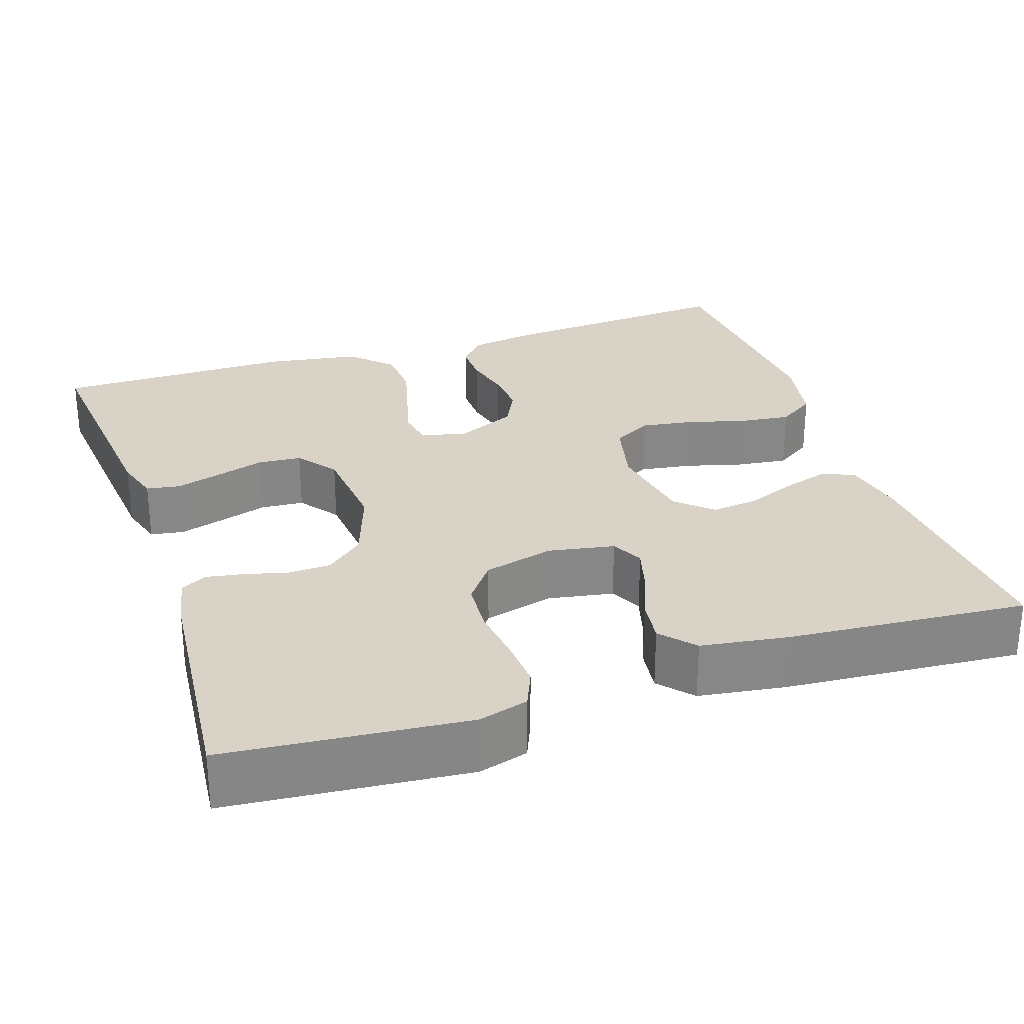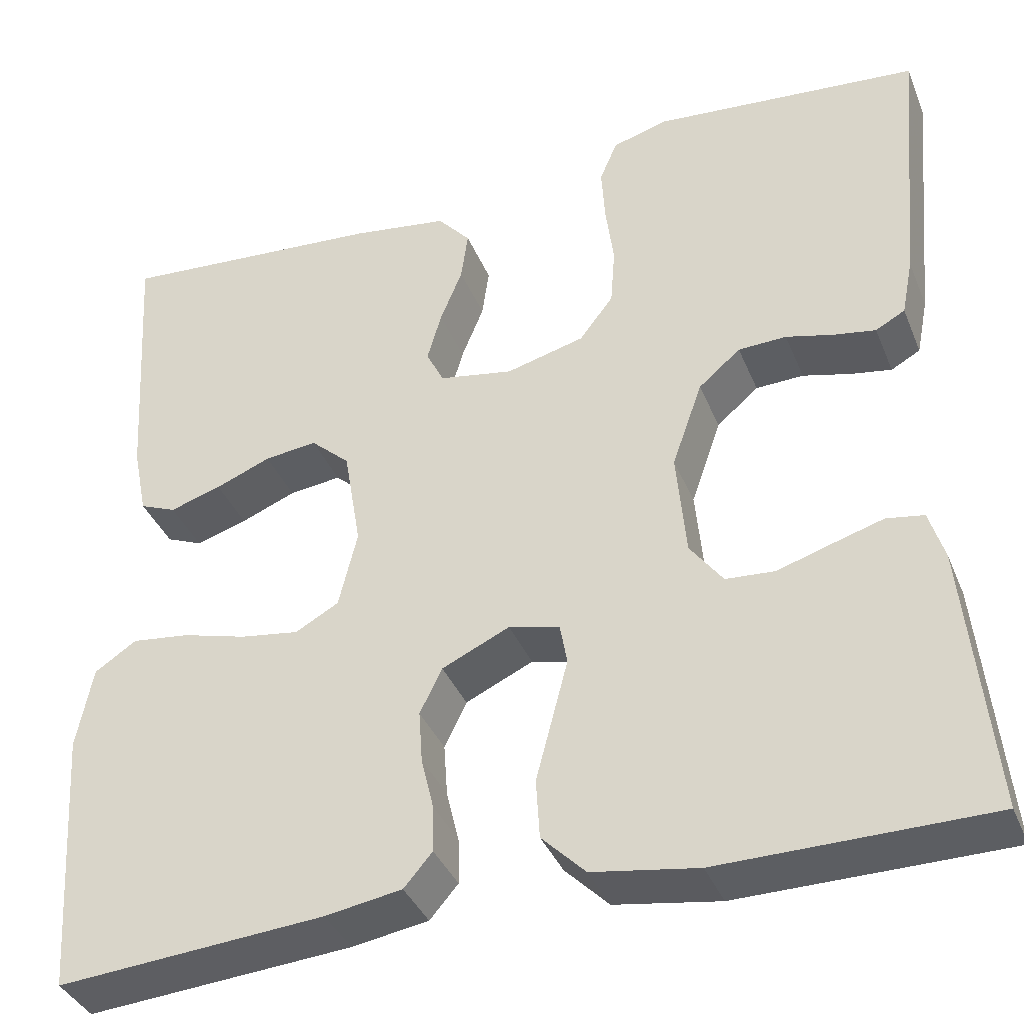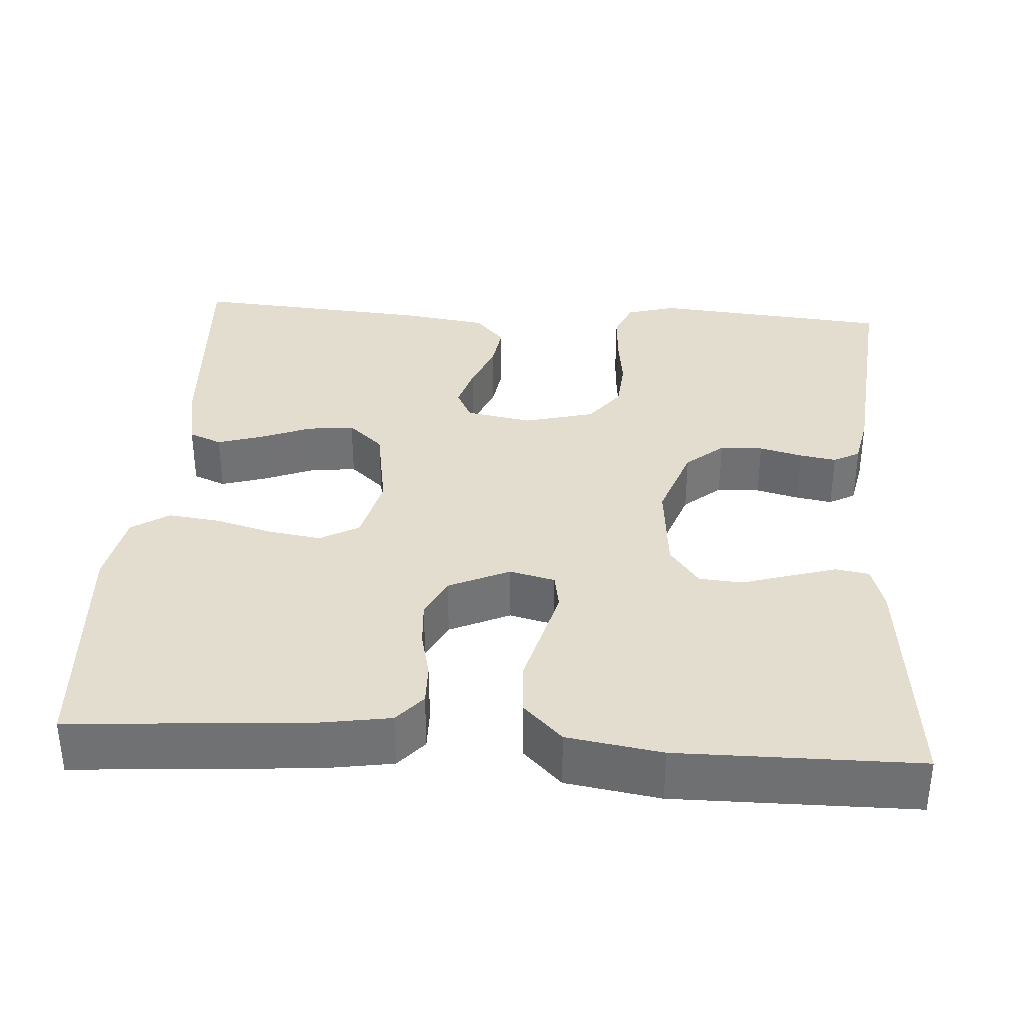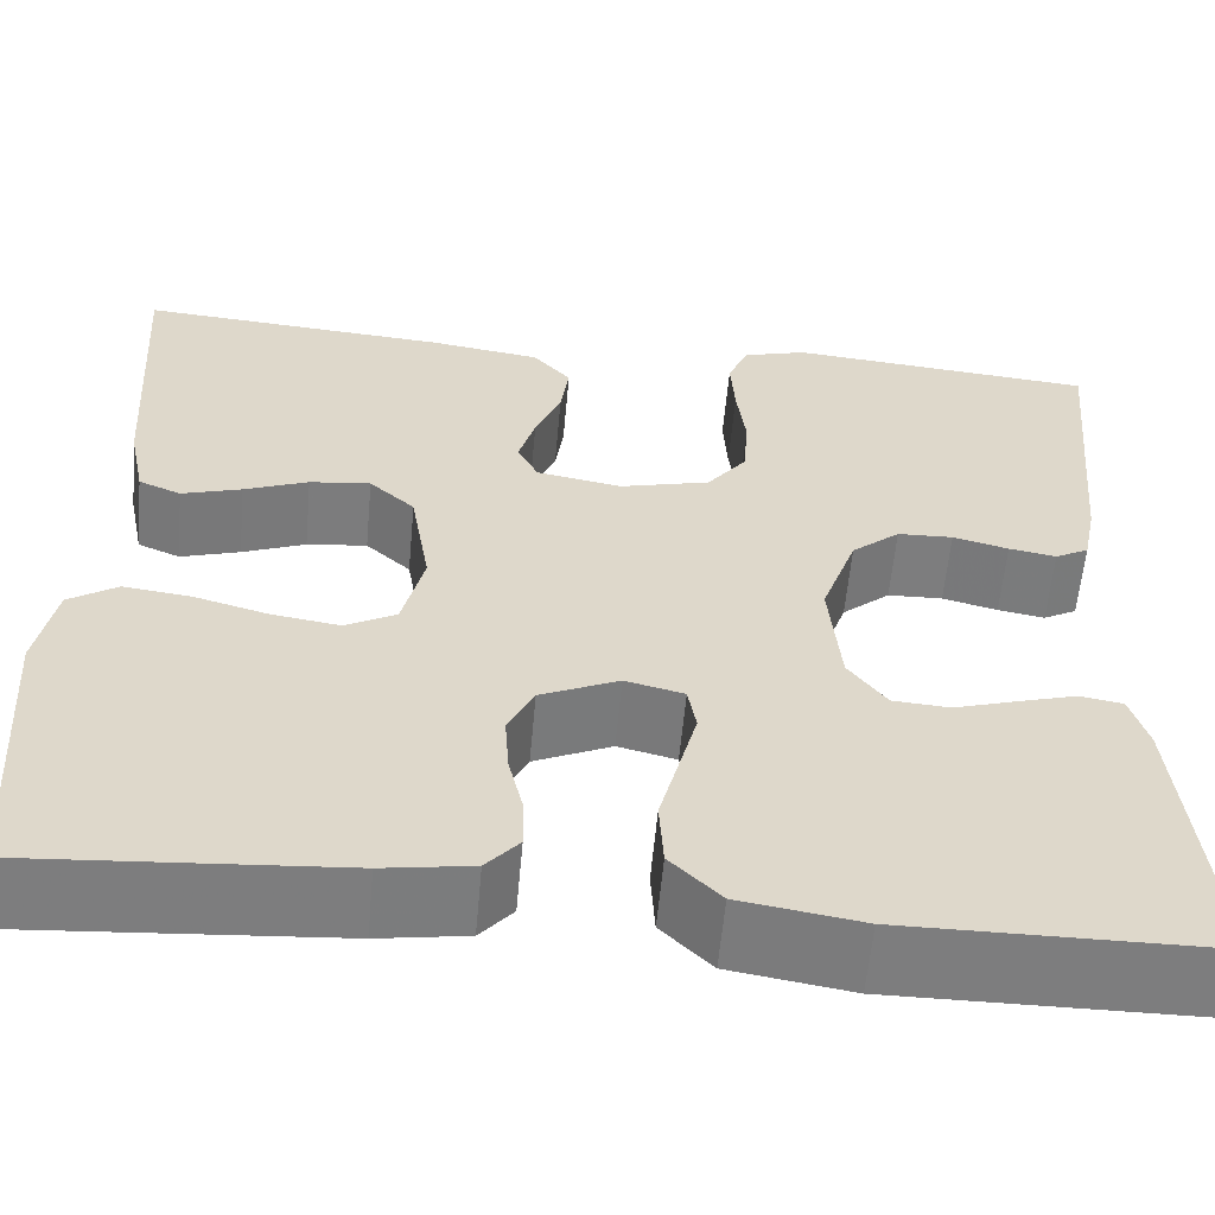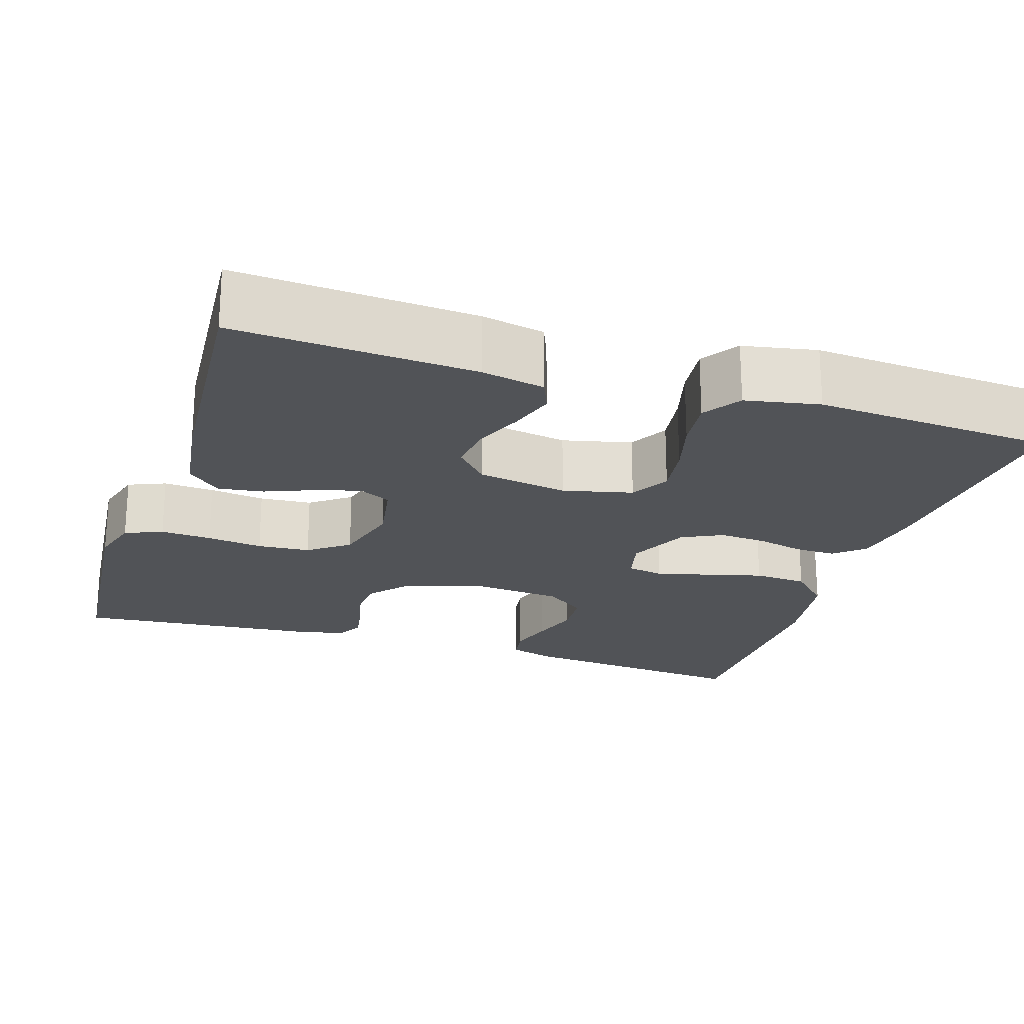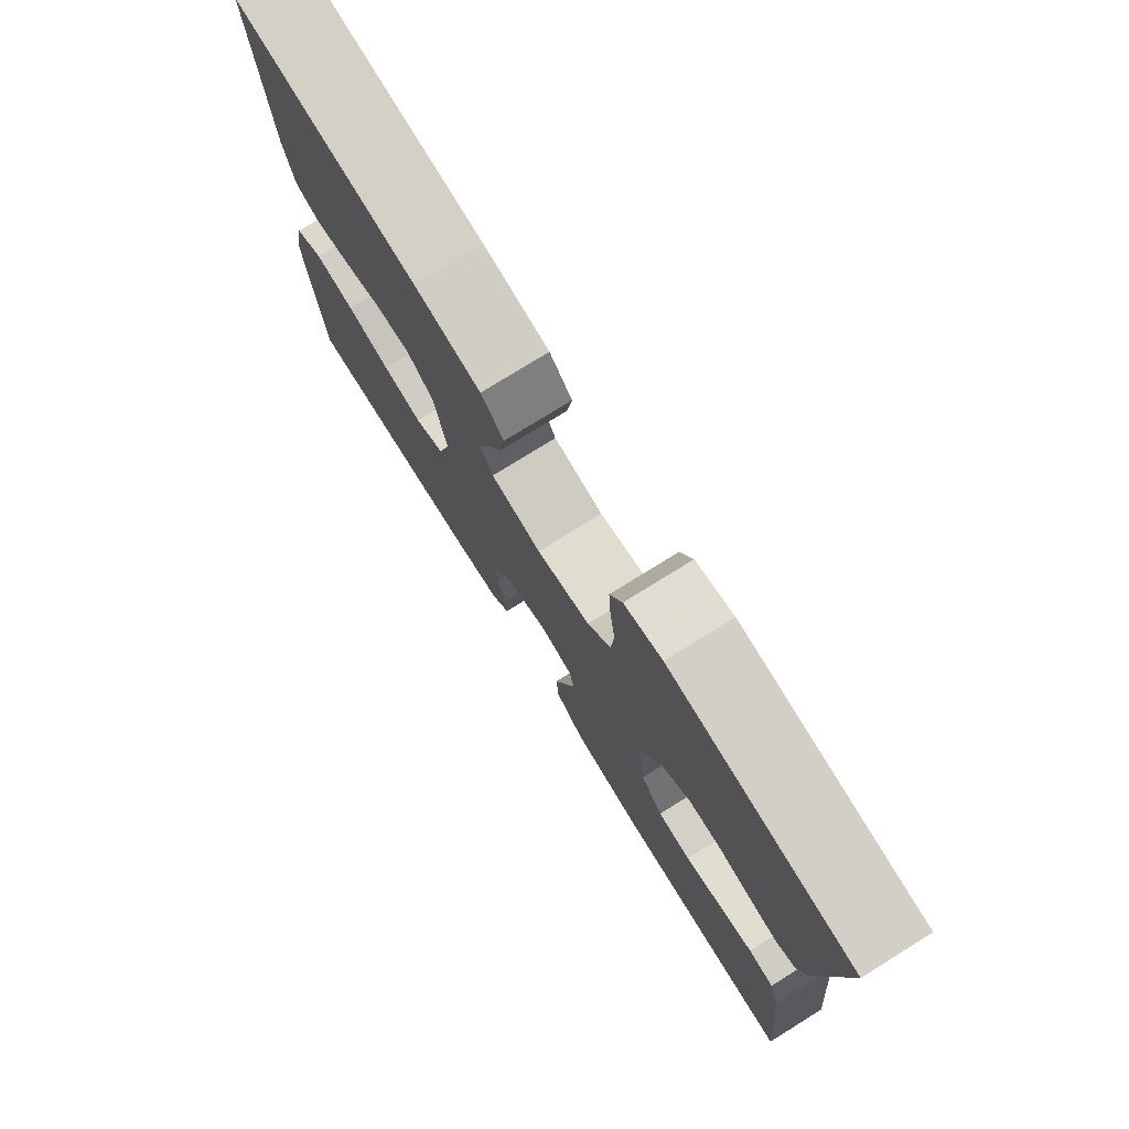
<metadata>
{"format":"obj","ext":"obj","renderer":"f3d","projection":"perspective","resolution":1024,"background":"white","views":[{"elev":28.0,"azim":-18.5,"up":"+Y"},{"elev":-37.7,"azim":-159.2,"up":"+Z"},{"elev":34.8,"azim":-176.1,"up":"+Y"},{"elev":-59.1,"azim":174.8,"up":"+Z"},{"elev":-21.9,"azim":72.1,"up":"+Y"},{"elev":77.3,"azim":-121.8,"up":"+Z"}]}
</metadata>
<code>
v 0.5 0.07 0.5
v 0.481 0.07 0.2
v 0.465 0.07 0.121
v 0.424 0.07 0.104
v 0.366 0.07 0.122
v 0.304 0.07 0.147
v 0.245 0.07 0.154
v 0.201 0.07 0.114
v 0.182 0.07 0
v 0.203 0.07 -0.087
v 0.252 0.07 -0.114
v 0.318 0.07 -0.104
v 0.39 0.07 -0.084
v 0.455 0.07 -0.076
v 0.502 0.07 -0.107
v 0.52 0.07 -0.2
v 0.5 0.07 -0.5
v 0.2 0.07 -0.477
v 0.114 0.07 -0.463
v 0.082 0.07 -0.426
v 0.083 0.07 -0.374
v 0.097 0.07 -0.315
v 0.101 0.07 -0.256
v 0.076 0.07 -0.205
v 0 0.07 -0.17
v -0.057 0.07 -0.184
v -0.065 0.07 -0.23
v -0.048 0.07 -0.295
v -0.029 0.07 -0.367
v -0.033 0.07 -0.434
v -0.082 0.07 -0.483
v -0.2 0.07 -0.502
v -0.5 0.07 -0.5
v -0.471 0.07 -0.2
v -0.454 0.07 -0.144
v -0.412 0.07 -0.137
v -0.355 0.07 -0.154
v -0.294 0.07 -0.173
v -0.239 0.07 -0.169
v -0.202 0.07 -0.119
v -0.191 0.07 0
v -0.225 0.07 0.097
v -0.272 0.07 0.137
v -0.326 0.07 0.139
v -0.38 0.07 0.125
v -0.426 0.07 0.117
v -0.459 0.07 0.135
v -0.472 0.07 0.2
v -0.5 0.07 0.5
v -0.2 0.07 0.527
v -0.138 0.07 0.509
v -0.118 0.07 0.462
v -0.122 0.07 0.398
v -0.131 0.07 0.328
v -0.126 0.07 0.262
v -0.088 0.07 0.212
v 0 0.07 0.189
v 0.083 0.07 0.204
v 0.103 0.07 0.244
v 0.087 0.07 0.3
v 0.062 0.07 0.362
v 0.054 0.07 0.419
v 0.091 0.07 0.461
v 0.2 0.07 0.477
v 0.5 0 0.5
v 0.481 0 0.2
v 0.465 0 0.121
v 0.424 0 0.104
v 0.366 0 0.122
v 0.304 0 0.147
v 0.245 0 0.154
v 0.201 0 0.114
v 0.182 0 0
v 0.203 0 -0.087
v 0.252 0 -0.114
v 0.318 0 -0.104
v 0.39 0 -0.084
v 0.455 0 -0.076
v 0.502 0 -0.107
v 0.52 0 -0.2
v 0.5 0 -0.5
v 0.2 0 -0.477
v 0.114 0 -0.463
v 0.082 0 -0.426
v 0.083 0 -0.374
v 0.097 0 -0.315
v 0.101 0 -0.256
v 0.076 0 -0.205
v 0 0 -0.17
v -0.057 0 -0.184
v -0.065 0 -0.23
v -0.048 0 -0.295
v -0.029 0 -0.367
v -0.033 0 -0.434
v -0.082 0 -0.483
v -0.2 0 -0.502
v -0.5 0 -0.5
v -0.471 0 -0.2
v -0.454 0 -0.144
v -0.412 0 -0.137
v -0.355 0 -0.154
v -0.294 0 -0.173
v -0.239 0 -0.169
v -0.202 0 -0.119
v -0.191 0 0
v -0.225 0 0.097
v -0.272 0 0.137
v -0.326 0 0.139
v -0.38 0 0.125
v -0.426 0 0.117
v -0.459 0 0.135
v -0.472 0 0.2
v -0.5 0 0.5
v -0.2 0 0.527
v -0.138 0 0.509
v -0.118 0 0.462
v -0.122 0 0.398
v -0.131 0 0.328
v -0.126 0 0.262
v -0.088 0 0.212
v 0 0 0.189
v 0.083 0 0.204
v 0.103 0 0.244
v 0.087 0 0.3
v 0.062 0 0.362
v 0.054 0 0.419
v 0.091 0 0.461
v 0.2 0 0.477
f 4 5 6
f 3 4 6
f 2 3 6
f 1 2 6
f 64 1 6
f 63 64 6
f 62 63 6
f 61 62 6
f 60 61 6
f 59 60 6 7
f 58 59 7 8
f 57 58 8 9
f 56 57 9 10
f 52 53 54
f 51 52 54
f 50 51 54
f 49 50 54
f 48 49 54
f 47 48 54
f 46 47 54
f 45 46 54
f 44 45 54
f 43 44 54 55
f 42 43 55 56
f 36 37 38
f 35 36 38
f 34 35 38
f 33 34 38
f 32 33 38
f 31 32 38
f 30 31 38
f 29 30 38
f 28 29 38
f 27 28 38 39
f 26 27 39 40
f 20 21 22
f 19 20 22
f 18 19 22
f 17 18 22
f 16 17 22
f 15 16 22
f 14 15 22
f 13 14 22
f 12 13 22
f 11 12 22 23
f 10 11 23 24
f 10 24 25
f 56 10 25
f 42 56 25
f 41 42 25
f 25 26 40 41
f 70 69 68
f 70 68 67
f 70 67 66
f 70 66 65
f 70 65 128
f 70 128 127
f 70 127 126
f 70 126 125
f 70 125 124
f 71 70 124 123
f 72 71 123 122
f 73 72 122 121
f 74 73 121 120
f 118 117 116
f 118 116 115
f 118 115 114
f 118 114 113
f 118 113 112
f 118 112 111
f 118 111 110
f 118 110 109
f 118 109 108
f 119 118 108 107
f 120 119 107 106
f 102 101 100
f 102 100 99
f 102 99 98
f 102 98 97
f 102 97 96
f 102 96 95
f 102 95 94
f 102 94 93
f 102 93 92
f 103 102 92 91
f 104 103 91 90
f 86 85 84
f 86 84 83
f 86 83 82
f 86 82 81
f 86 81 80
f 86 80 79
f 86 79 78
f 86 78 77
f 86 77 76
f 87 86 76 75
f 88 87 75 74
f 89 88 74
f 89 74 120
f 89 120 106
f 89 106 105
f 105 104 90 89
f 1 65 66 2
f 2 66 67 3
f 3 67 68 4
f 4 68 69 5
f 5 69 70 6
f 6 70 71 7
f 7 71 72 8
f 8 72 73 9
f 9 73 74 10
f 10 74 75 11
f 11 75 76 12
f 12 76 77 13
f 13 77 78 14
f 14 78 79 15
f 15 79 80 16
f 16 80 81 17
f 17 81 82 18
f 18 82 83 19
f 19 83 84 20
f 20 84 85 21
f 21 85 86 22
f 22 86 87 23
f 23 87 88 24
f 24 88 89 25
f 25 89 90 26
f 26 90 91 27
f 27 91 92 28
f 28 92 93 29
f 29 93 94 30
f 30 94 95 31
f 31 95 96 32
f 32 96 97 33
f 33 97 98 34
f 34 98 99 35
f 35 99 100 36
f 36 100 101 37
f 37 101 102 38
f 38 102 103 39
f 39 103 104 40
f 40 104 105 41
f 41 105 106 42
f 42 106 107 43
f 43 107 108 44
f 44 108 109 45
f 45 109 110 46
f 46 110 111 47
f 47 111 112 48
f 48 112 113 49
f 49 113 114 50
f 50 114 115 51
f 51 115 116 52
f 52 116 117 53
f 53 117 118 54
f 54 118 119 55
f 55 119 120 56
f 56 120 121 57
f 57 121 122 58
f 58 122 123 59
f 59 123 124 60
f 60 124 125 61
f 61 125 126 62
f 62 126 127 63
f 63 127 128 64
f 64 128 65 1

</code>
